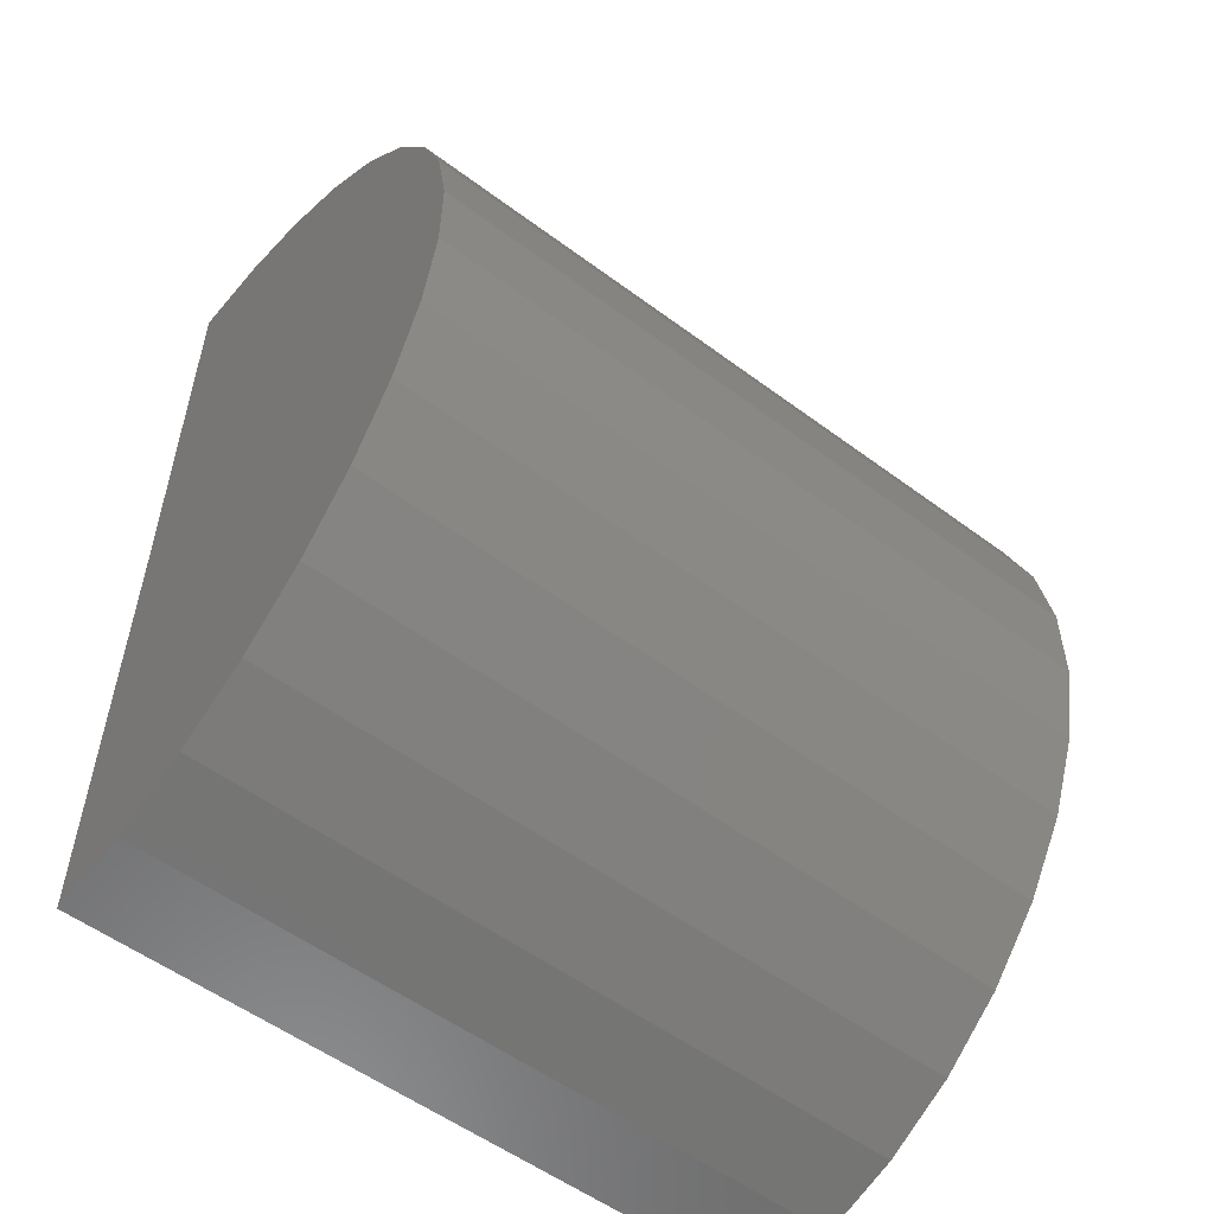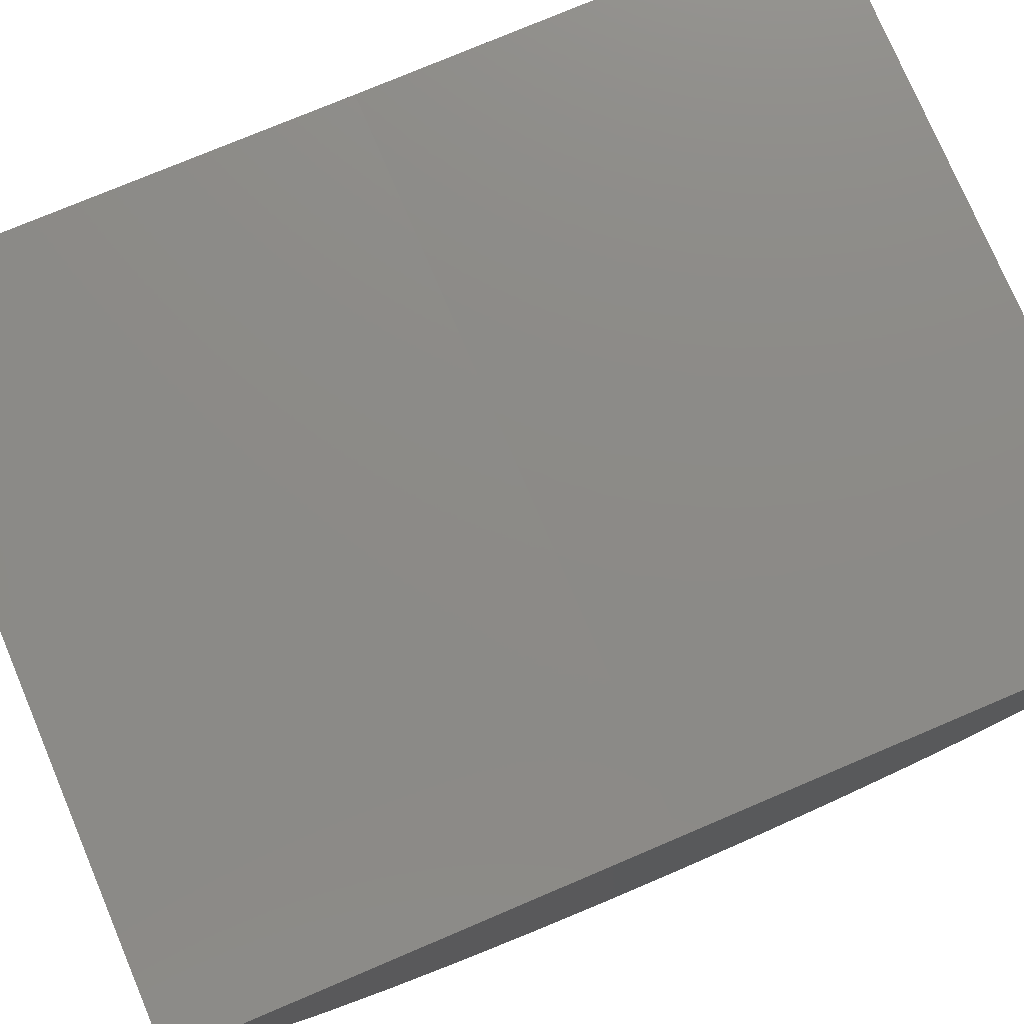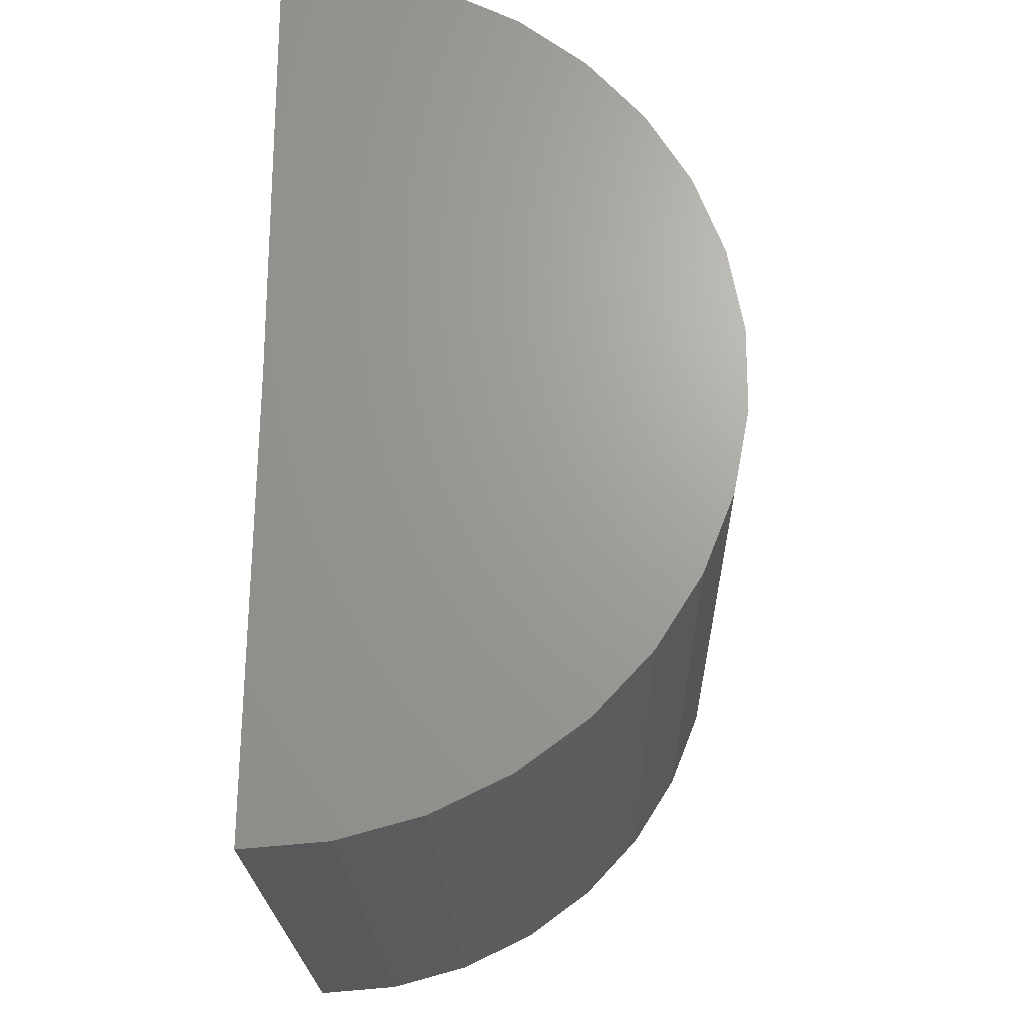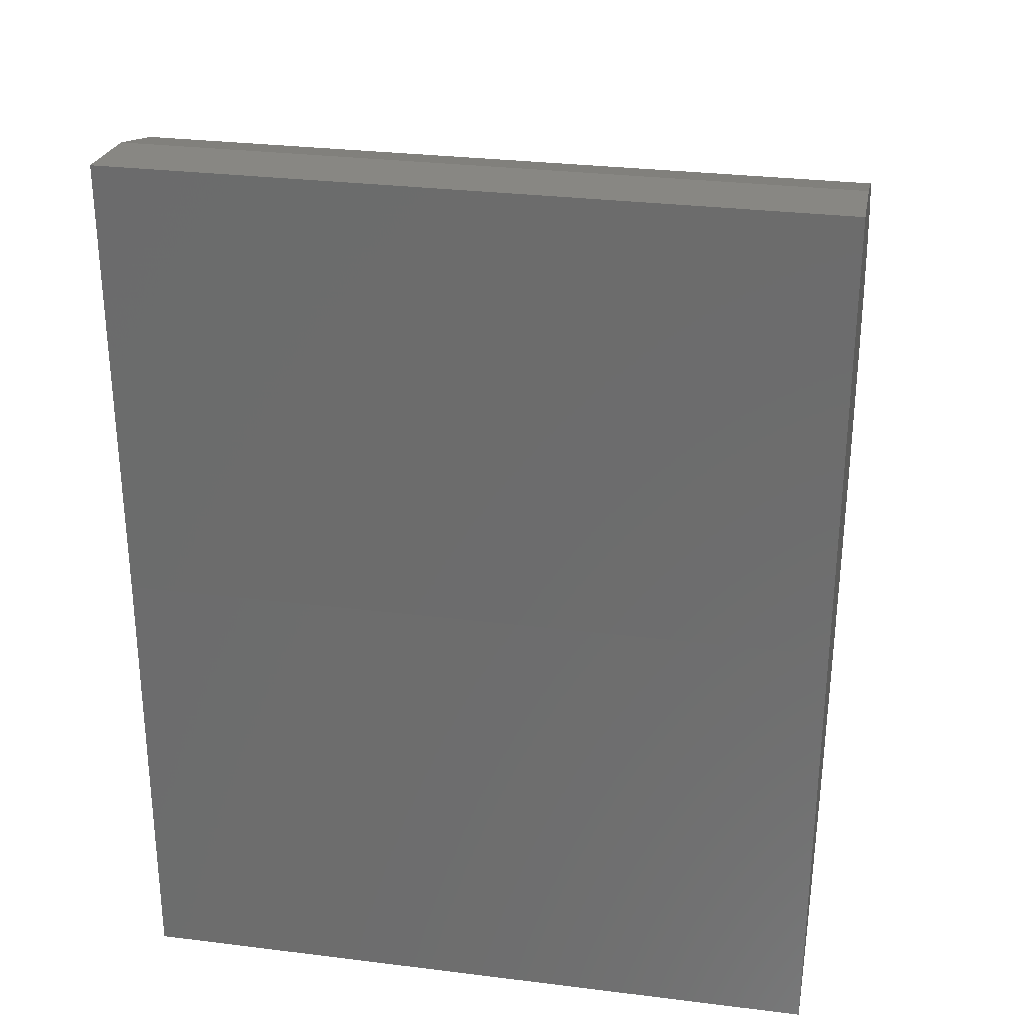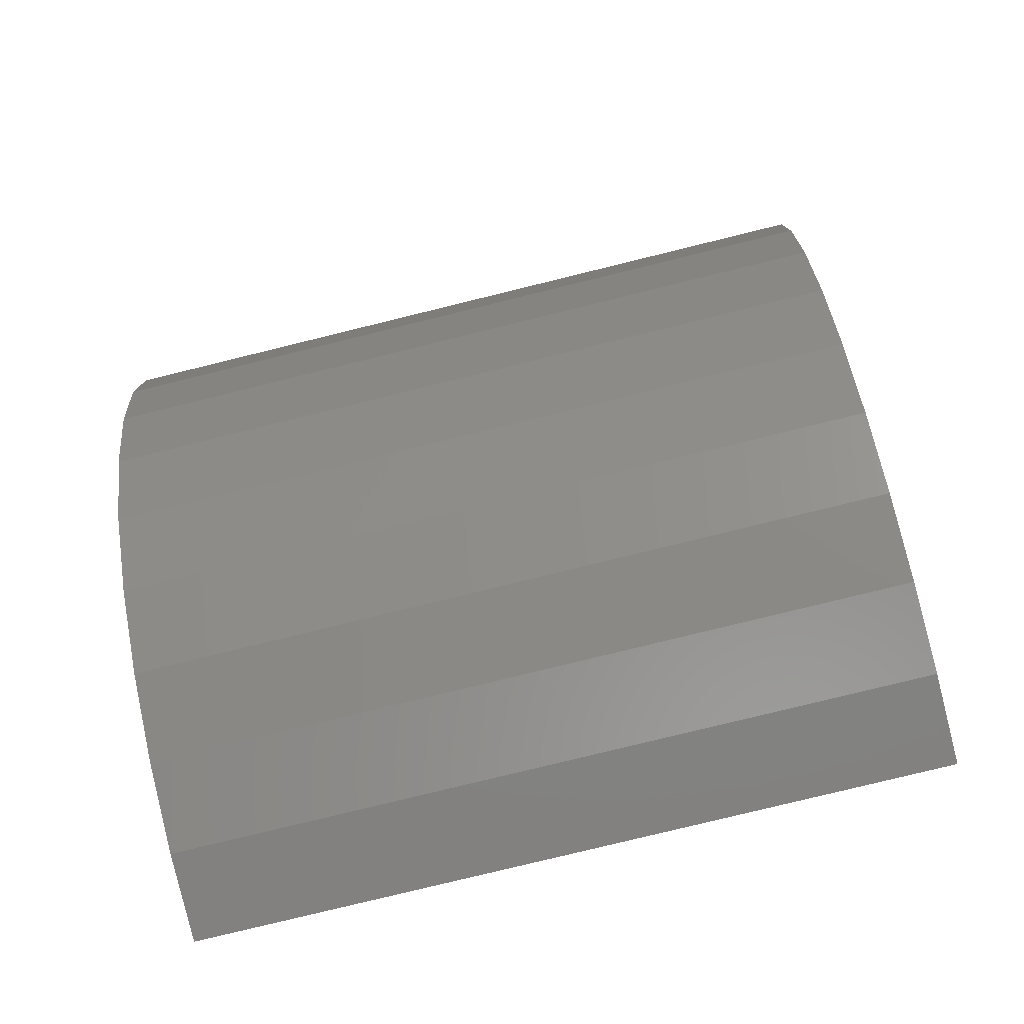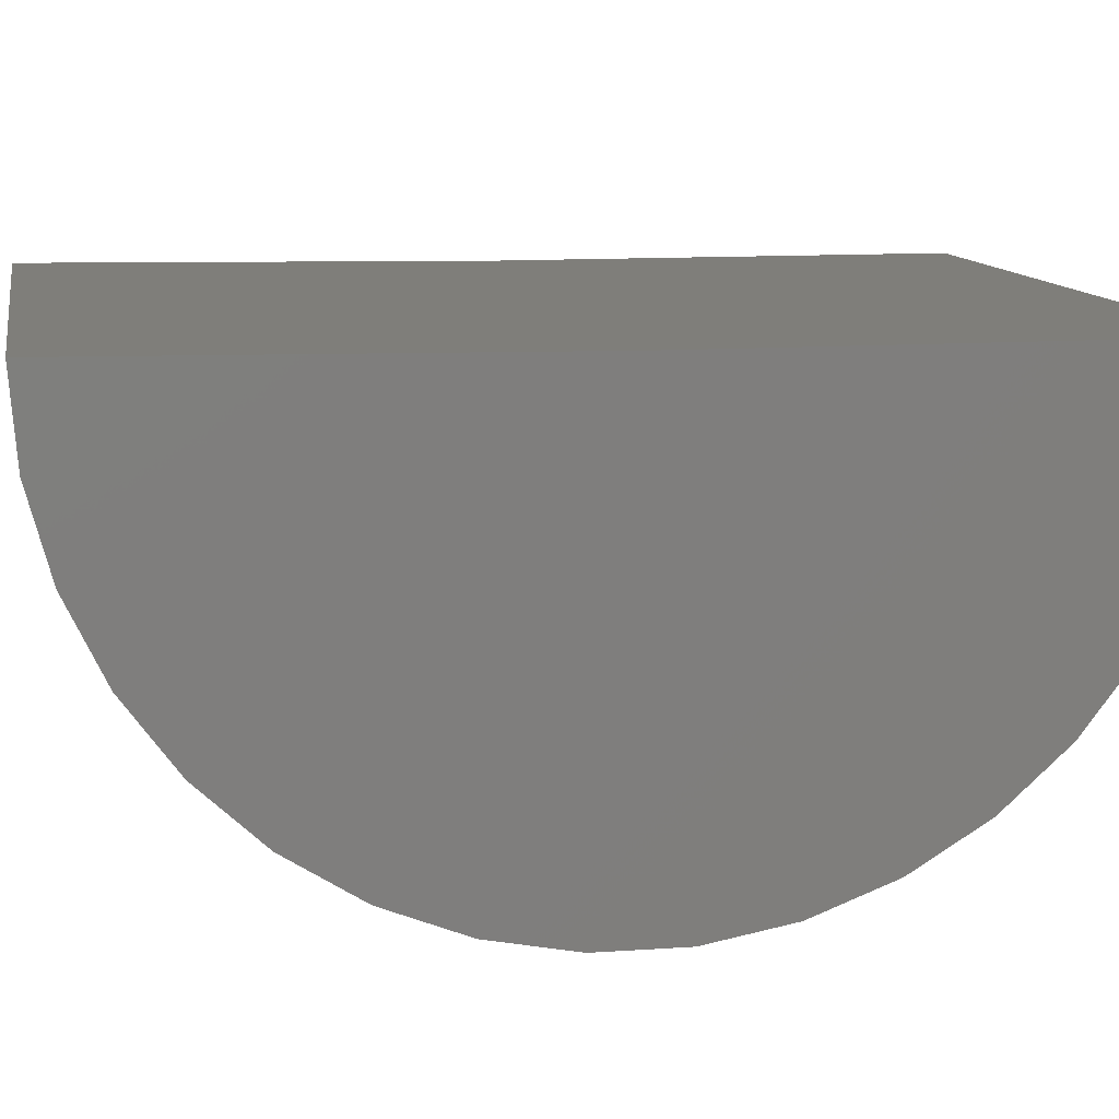
<metadata>
{"format":"stl","ext":"stl","renderer":"f3d","projection":"perspective","resolution":1024,"background":"white","views":[{"elev":-54.8,"azim":-38.2,"up":"+Z"},{"elev":77.1,"azim":-113.0,"up":"+Y"},{"elev":-22.1,"azim":-88.4,"up":"+Z"},{"elev":29.4,"azim":-169.6,"up":"+Z"},{"elev":-78.6,"azim":13.8,"up":"+Z"},{"elev":11.4,"azim":-100.5,"up":"+Y"}]}
</metadata>
<code>
# stl→obj: 38 verts, 72 faces
v 0 0 -0.4766
v 0.75 -2.549e-33 -0.4766
v -4.18e-17 0.005933 -0.9581
v 0.75 0.005933 -0.9581
v 2.949e-17 2.673e-17 0.005016
v 0.75 2.673e-17 0.005016
v -3.511e-17 -0.083 -0.9509
v -3.338e-17 -0.1691 -0.9275
v -3.049e-17 -0.2494 -0.8886
v -2.657e-17 -0.3211 -0.8355
v -2.173e-17 -0.3818 -0.7701
v -1.614e-17 -0.4294 -0.6947
v -1e-17 -0.4622 -0.6117
v -3.52e-18 -0.4792 -0.5241
v 3.083e-18 -0.4798 -0.4349
v 9.58e-18 -0.4639 -0.3471
v 1.575e-17 -0.432 -0.2638
v 2.138e-17 -0.3854 -0.1877
v 2.627e-17 -0.3255 -0.1216
v 3.026e-17 -0.2544 -0.06767
v 3.322e-17 -0.1746 -0.02776
v 3.503e-17 -0.08883 -0.003248
v 0.75 -0.083 -0.9509
v 0.75 -0.1691 -0.9275
v 0.75 -0.2494 -0.8886
v 0.75 -0.3211 -0.8355
v 0.75 -0.3818 -0.7701
v 0.75 -0.4294 -0.6947
v 0.75 -0.4622 -0.6117
v 0.75 -0.4792 -0.5241
v 0.75 -0.4798 -0.4349
v 0.75 -0.4639 -0.3471
v 0.75 -0.432 -0.2638
v 0.75 -0.3854 -0.1877
v 0.75 -0.3255 -0.1216
v 0.75 -0.2544 -0.06767
v 0.75 -0.1746 -0.02776
v 0.75 -0.08883 -0.003248
f 1 2 3
f 3 2 4
f 1 5 2
f 2 5 6
f 1 3 7
f 1 7 8
f 1 8 9
f 1 9 10
f 1 10 11
f 1 11 12
f 1 12 13
f 1 13 14
f 1 14 15
f 1 15 16
f 1 16 17
f 1 17 18
f 1 18 19
f 1 19 20
f 1 20 21
f 1 21 22
f 1 22 5
f 3 4 7
f 7 4 23
f 7 23 8
f 8 23 24
f 8 24 9
f 9 24 25
f 9 25 10
f 10 25 26
f 10 26 11
f 11 26 27
f 11 27 12
f 12 27 28
f 12 28 13
f 13 28 29
f 13 29 14
f 14 29 30
f 14 30 15
f 15 30 31
f 15 31 16
f 16 31 32
f 16 32 17
f 17 32 33
f 17 33 18
f 18 33 34
f 18 34 19
f 19 34 35
f 19 35 20
f 20 35 36
f 20 36 21
f 21 36 37
f 21 37 22
f 22 37 38
f 22 38 5
f 5 38 6
f 2 6 38
f 2 38 37
f 2 37 36
f 2 36 35
f 2 35 34
f 2 34 33
f 2 33 32
f 2 32 31
f 2 31 30
f 2 30 29
f 2 29 28
f 2 28 27
f 2 27 26
f 2 26 25
f 2 25 24
f 2 24 23
f 2 23 4

</code>
